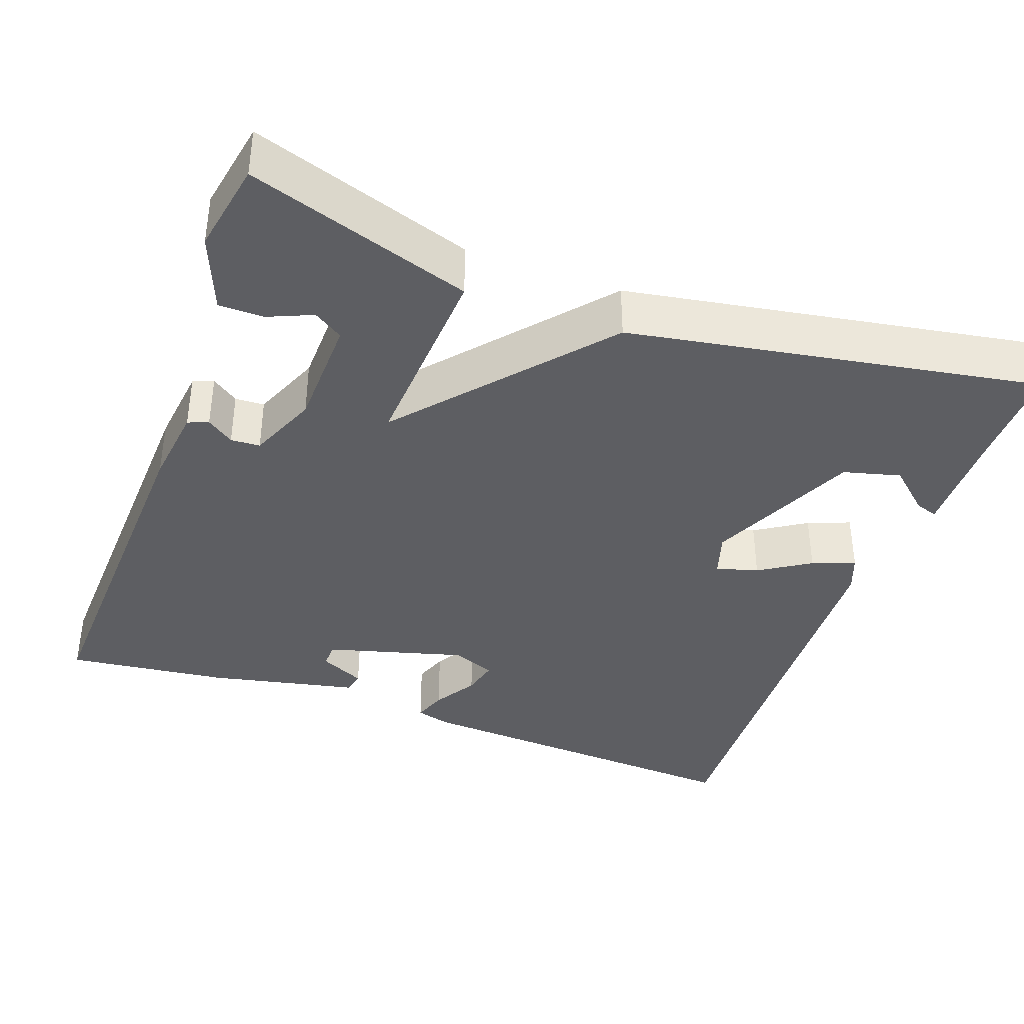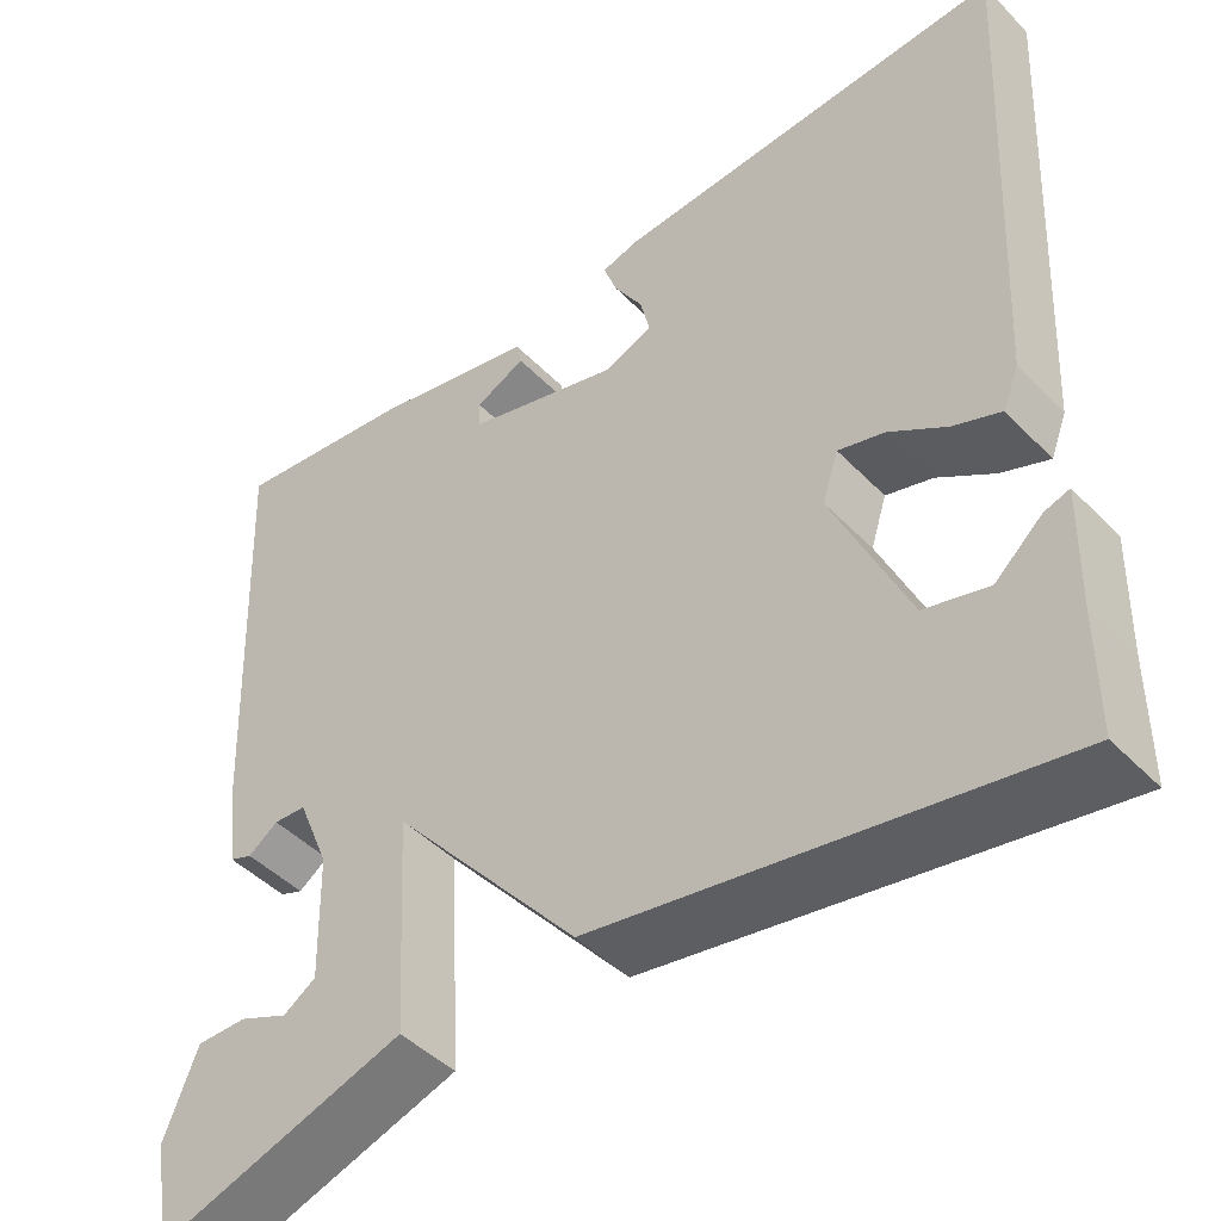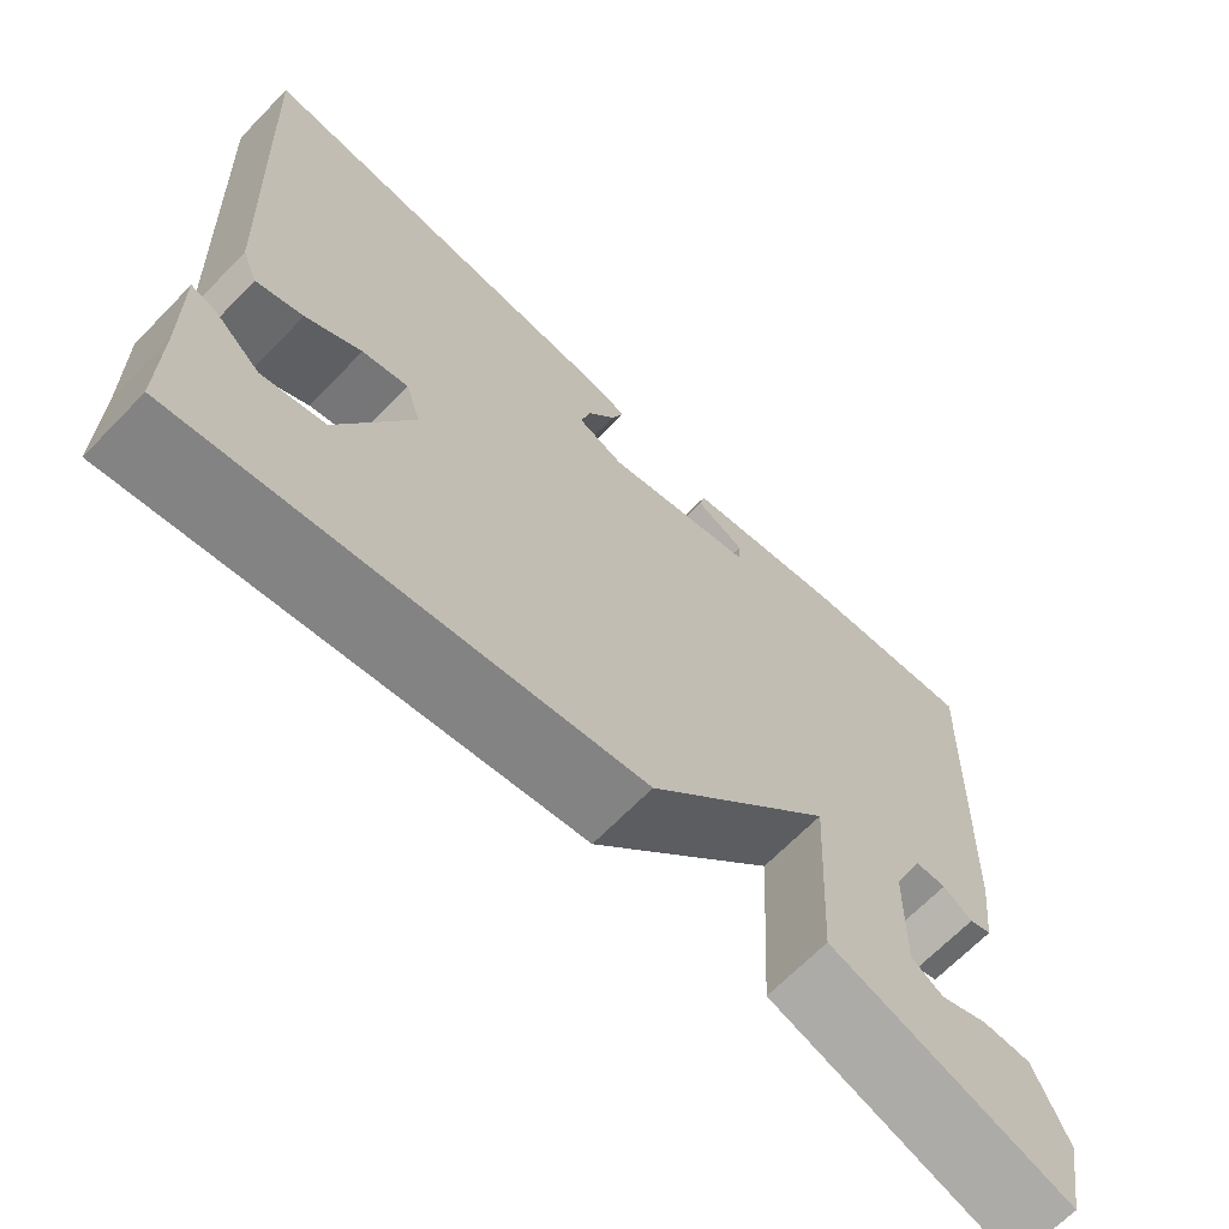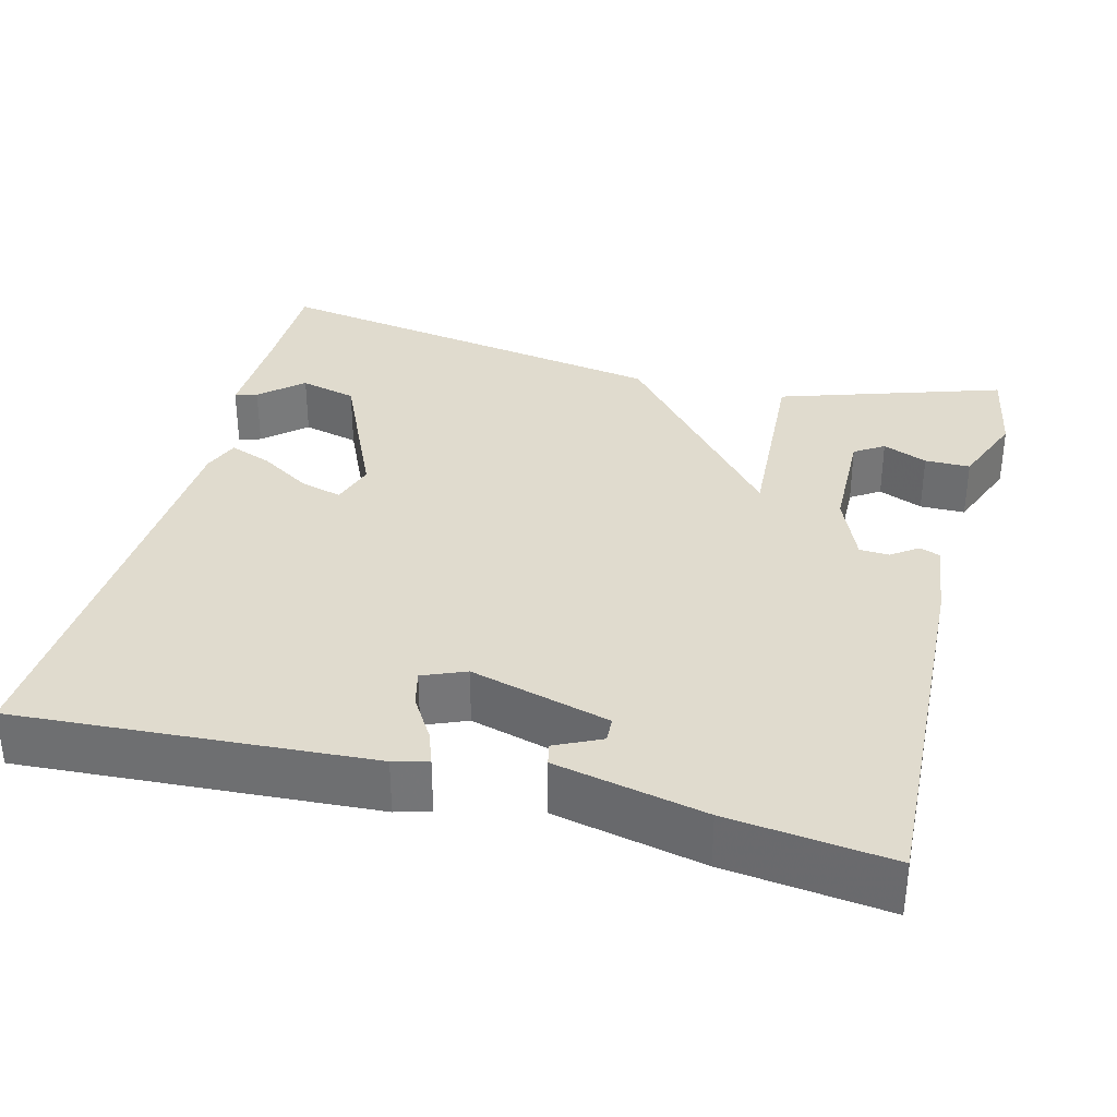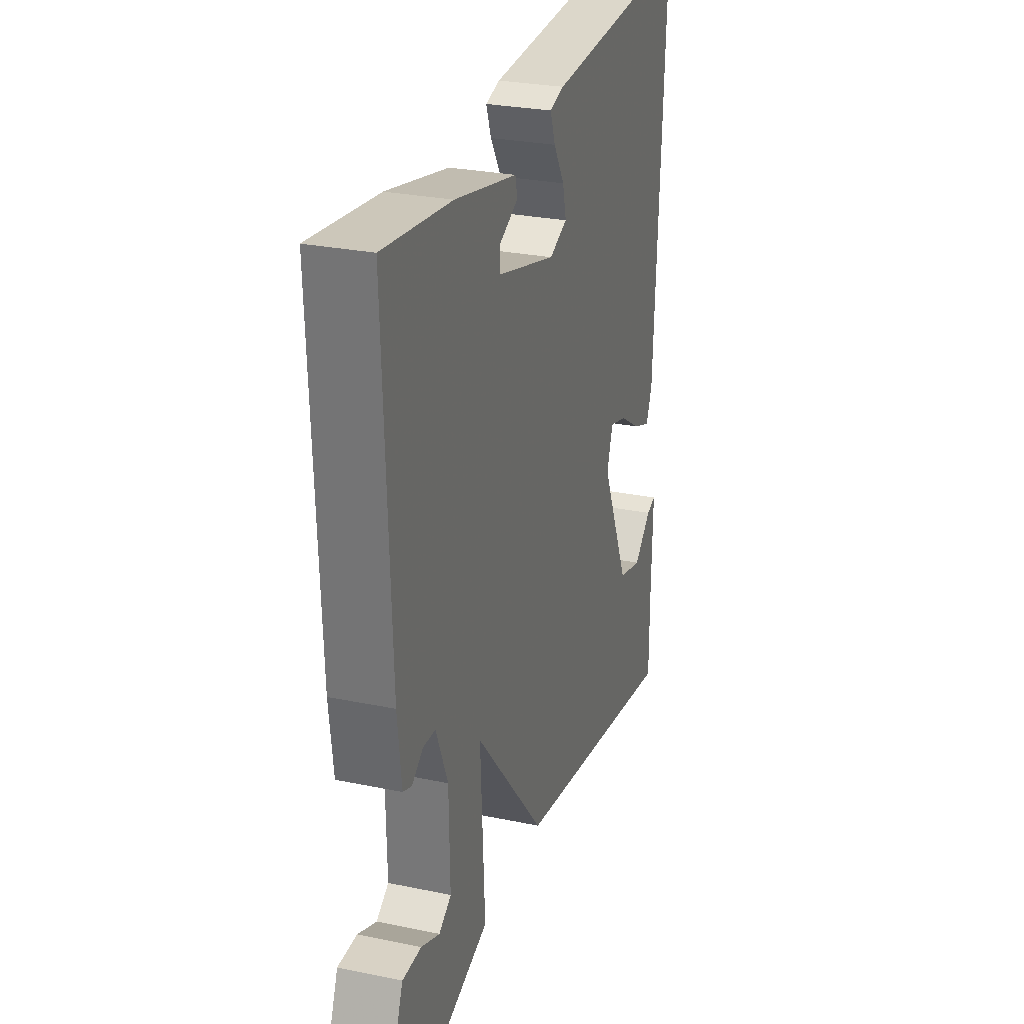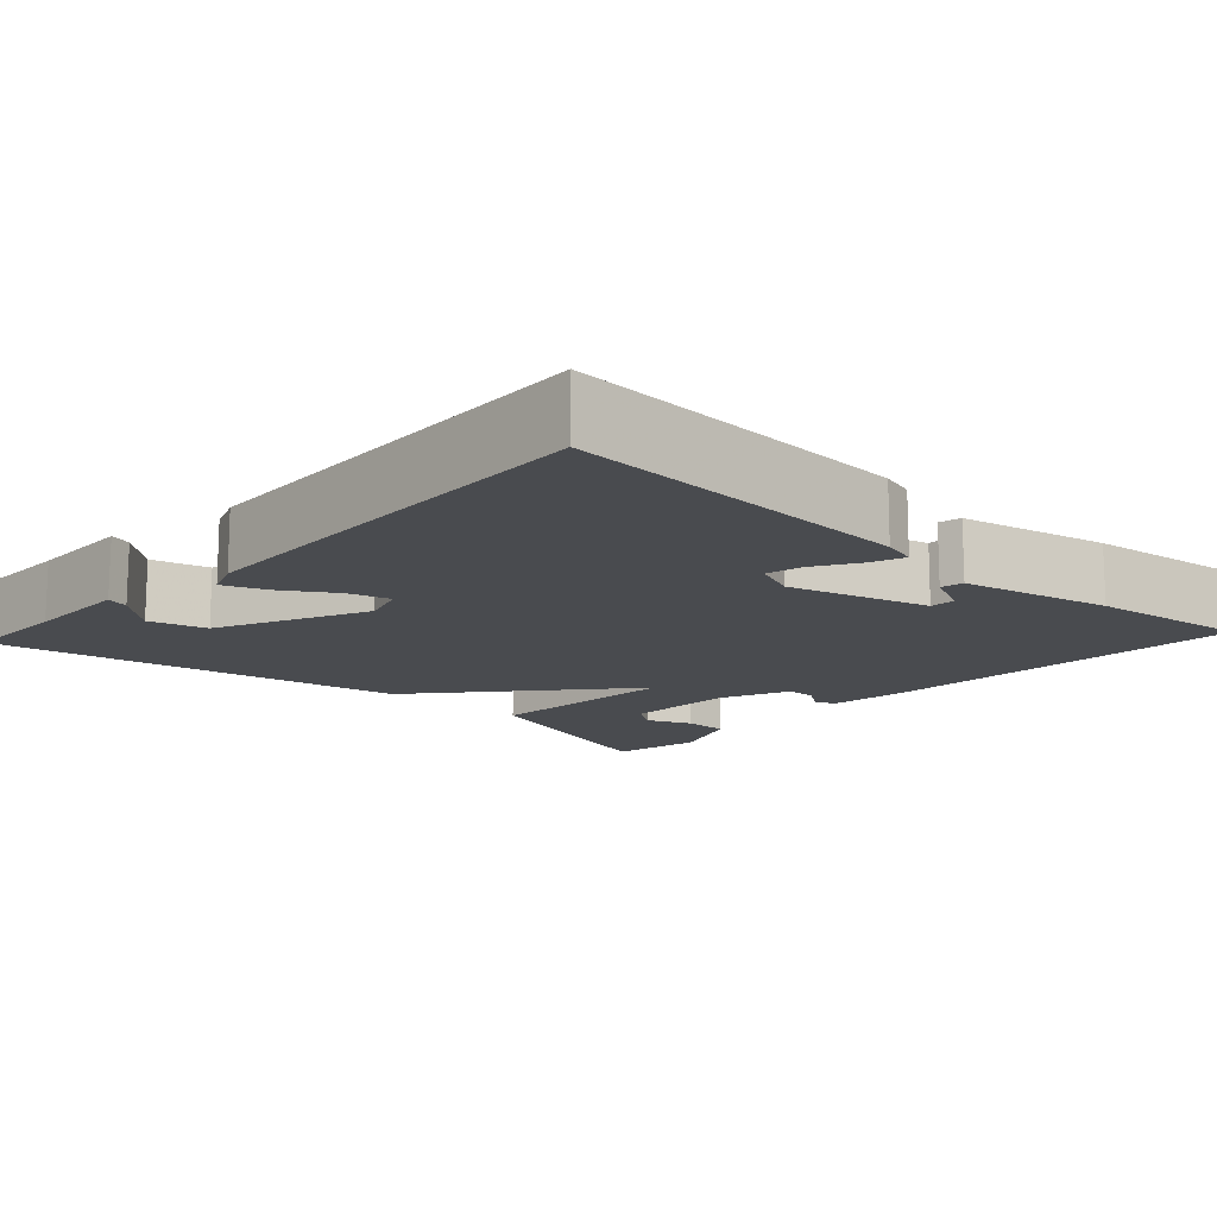
<metadata>
{"format":"obj","ext":"obj","renderer":"f3d","projection":"perspective","resolution":1024,"background":"white","views":[{"elev":-38.6,"azim":159.9,"up":"+Y"},{"elev":-45.6,"azim":-139.3,"up":"+Z"},{"elev":-67.6,"azim":-44.3,"up":"+Z"},{"elev":33.6,"azim":14.3,"up":"+Y"},{"elev":27.7,"azim":107.6,"up":"+Z"},{"elev":-13.9,"azim":-42.9,"up":"+Y"}]}
</metadata>
<code>
v 0.5 0.07 -0.5
v 0.218 0.07 -0.409
v 0.232 0.07 -0.157
v 0.018 0.07 -0.409
v -0.5 0.07 -0.5
v -0.5 0.07 -0.364
v -0.503 0.07 -0.229
v -0.475 0.07 -0.238
v -0.422 0.07 -0.285
v -0.35 0.07 -0.266
v -0.265 0.07 -0.077
v -0.283 0.07 -0.021
v -0.336 0.07 -0.036
v -0.4 0.07 -0.077
v -0.454 0.07 -0.098
v -0.472 0.07 -0.052
v -0.5 0.07 0.5
v -0.056 0.07 0.474
v -0.013 0.07 0.462
v -0.028 0.07 0.42
v -0.061 0.07 0.366
v -0.072 0.07 0.32
v -0.018 0.07 0.298
v 0.158 0.07 0.347
v 0.159 0.07 0.379
v 0.102 0.07 0.406
v 0.108 0.07 0.434
v 0.296 0.07 0.475
v 0.5 0.07 0.5
v 0.481 0.07 0.032
v 0.469 0.07 -0.07
v 0.443 0.07 -0.08
v 0.409 0.07 -0.056
v 0.372 0.07 -0.058
v 0.336 0.07 -0.145
v 0.333 0.07 -0.288
v 0.37 0.07 -0.312
v 0.426 0.07 -0.288
v 0.483 0.07 -0.288
v 0.521 0.07 -0.384
v 0.5 0 -0.5
v 0.218 0 -0.409
v 0.232 0 -0.157
v 0.018 0 -0.409
v -0.5 0 -0.5
v -0.5 0 -0.364
v -0.503 0 -0.229
v -0.475 0 -0.238
v -0.422 0 -0.285
v -0.35 0 -0.266
v -0.265 0 -0.077
v -0.283 0 -0.021
v -0.336 0 -0.036
v -0.4 0 -0.077
v -0.454 0 -0.098
v -0.472 0 -0.052
v -0.5 0 0.5
v -0.056 0 0.474
v -0.013 0 0.462
v -0.028 0 0.42
v -0.061 0 0.366
v -0.072 0 0.32
v -0.018 0 0.298
v 0.158 0 0.347
v 0.159 0 0.379
v 0.102 0 0.406
v 0.108 0 0.434
v 0.296 0 0.475
v 0.5 0 0.5
v 0.481 0 0.032
v 0.469 0 -0.07
v 0.443 0 -0.08
v 0.409 0 -0.056
v 0.372 0 -0.058
v 0.336 0 -0.145
v 0.333 0 -0.288
v 0.37 0 -0.312
v 0.426 0 -0.288
v 0.483 0 -0.288
v 0.521 0 -0.384
f 40 1 2
f 39 40 2
f 38 39 2
f 37 38 2
f 36 37 2
f 35 36 2 3
f 34 35 3
f 31 32 33
f 30 31 33
f 29 30 33
f 28 29 33
f 28 33 34
f 25 26 27 28
f 28 34 3
f 25 28 3
f 24 25 3
f 19 20 21
f 18 19 21
f 17 18 21
f 16 17 21
f 15 16 21
f 14 15 21
f 13 14 21
f 12 13 21 22
f 11 12 22 23
f 6 7 8 9
f 6 9 10
f 5 6 10
f 4 5 10
f 11 23 24
f 10 11 24
f 4 10 24
f 3 4 24
f 42 41 80
f 42 80 79
f 42 79 78
f 42 78 77
f 42 77 76
f 43 42 76 75
f 43 75 74
f 73 72 71
f 73 71 70
f 73 70 69
f 73 69 68
f 74 73 68
f 68 67 66 65
f 43 74 68
f 43 68 65
f 43 65 64
f 61 60 59
f 61 59 58
f 61 58 57
f 61 57 56
f 61 56 55
f 61 55 54
f 61 54 53
f 62 61 53 52
f 63 62 52 51
f 49 48 47 46
f 50 49 46
f 50 46 45
f 50 45 44
f 64 63 51
f 64 51 50
f 64 50 44
f 64 44 43
f 1 41 42 2
f 2 42 43 3
f 3 43 44 4
f 4 44 45 5
f 5 45 46 6
f 6 46 47 7
f 7 47 48 8
f 8 48 49 9
f 9 49 50 10
f 10 50 51 11
f 11 51 52 12
f 12 52 53 13
f 13 53 54 14
f 14 54 55 15
f 15 55 56 16
f 16 56 57 17
f 17 57 58 18
f 18 58 59 19
f 19 59 60 20
f 20 60 61 21
f 21 61 62 22
f 22 62 63 23
f 23 63 64 24
f 24 64 65 25
f 25 65 66 26
f 26 66 67 27
f 27 67 68 28
f 28 68 69 29
f 29 69 70 30
f 30 70 71 31
f 31 71 72 32
f 32 72 73 33
f 33 73 74 34
f 34 74 75 35
f 35 75 76 36
f 36 76 77 37
f 37 77 78 38
f 38 78 79 39
f 39 79 80 40
f 40 80 41 1

</code>
